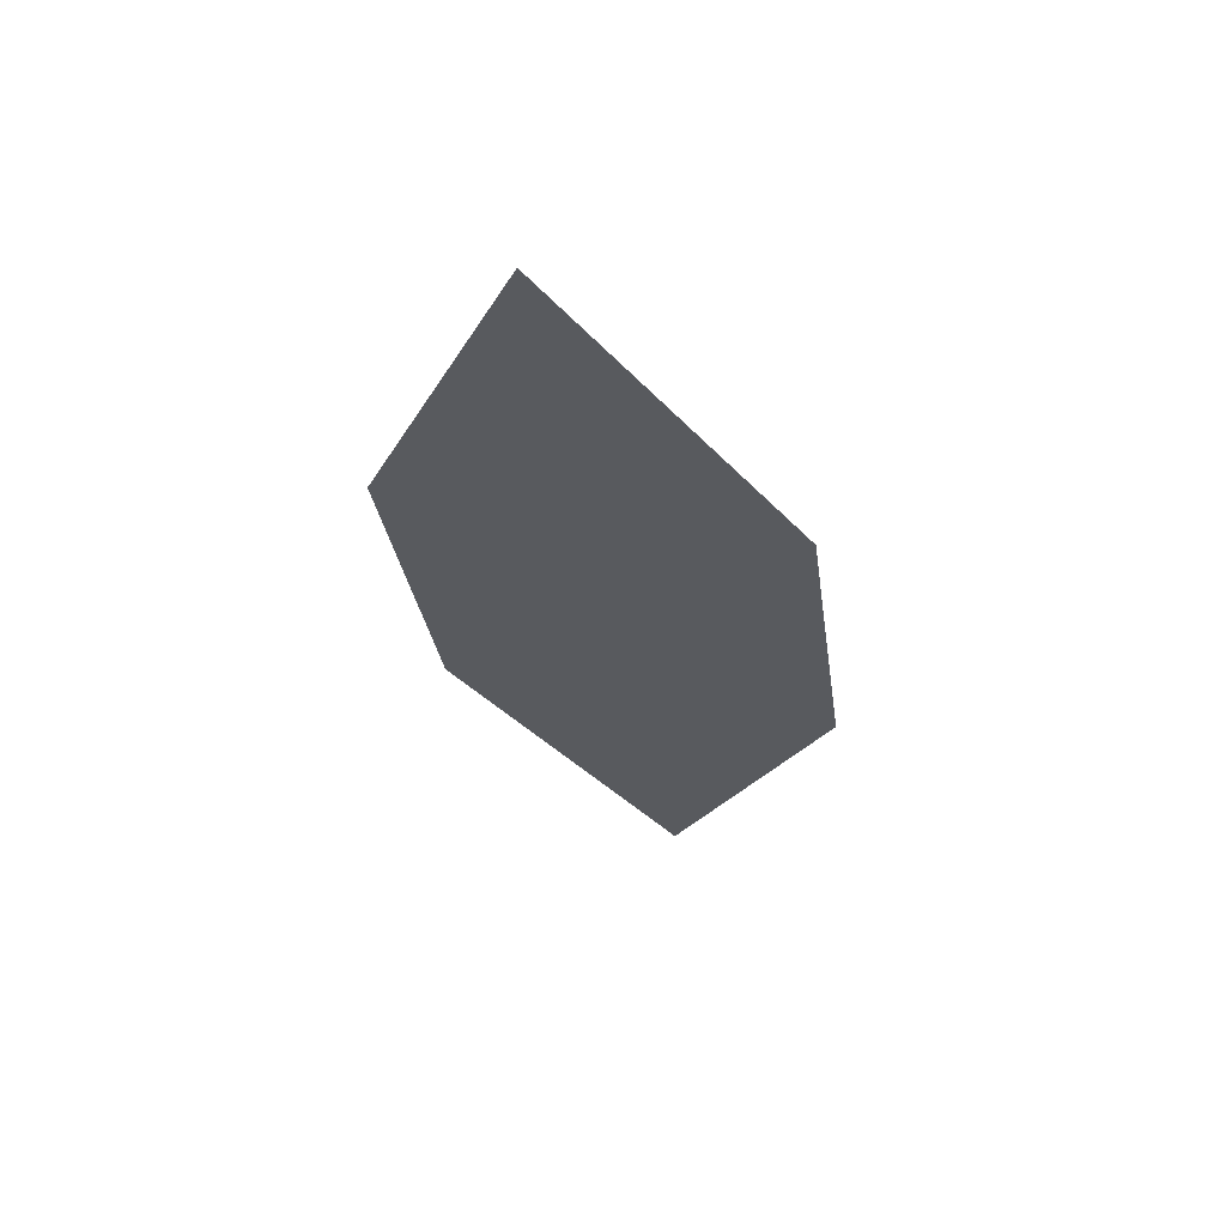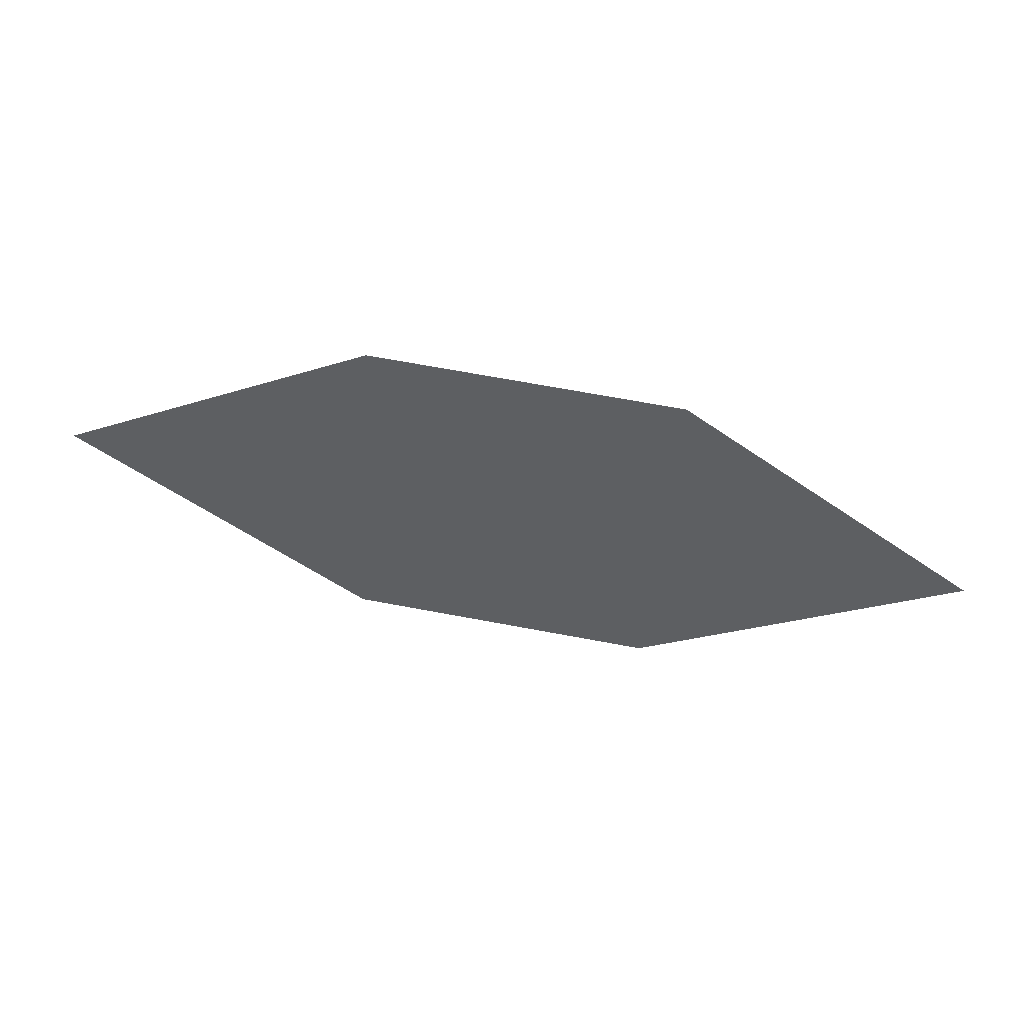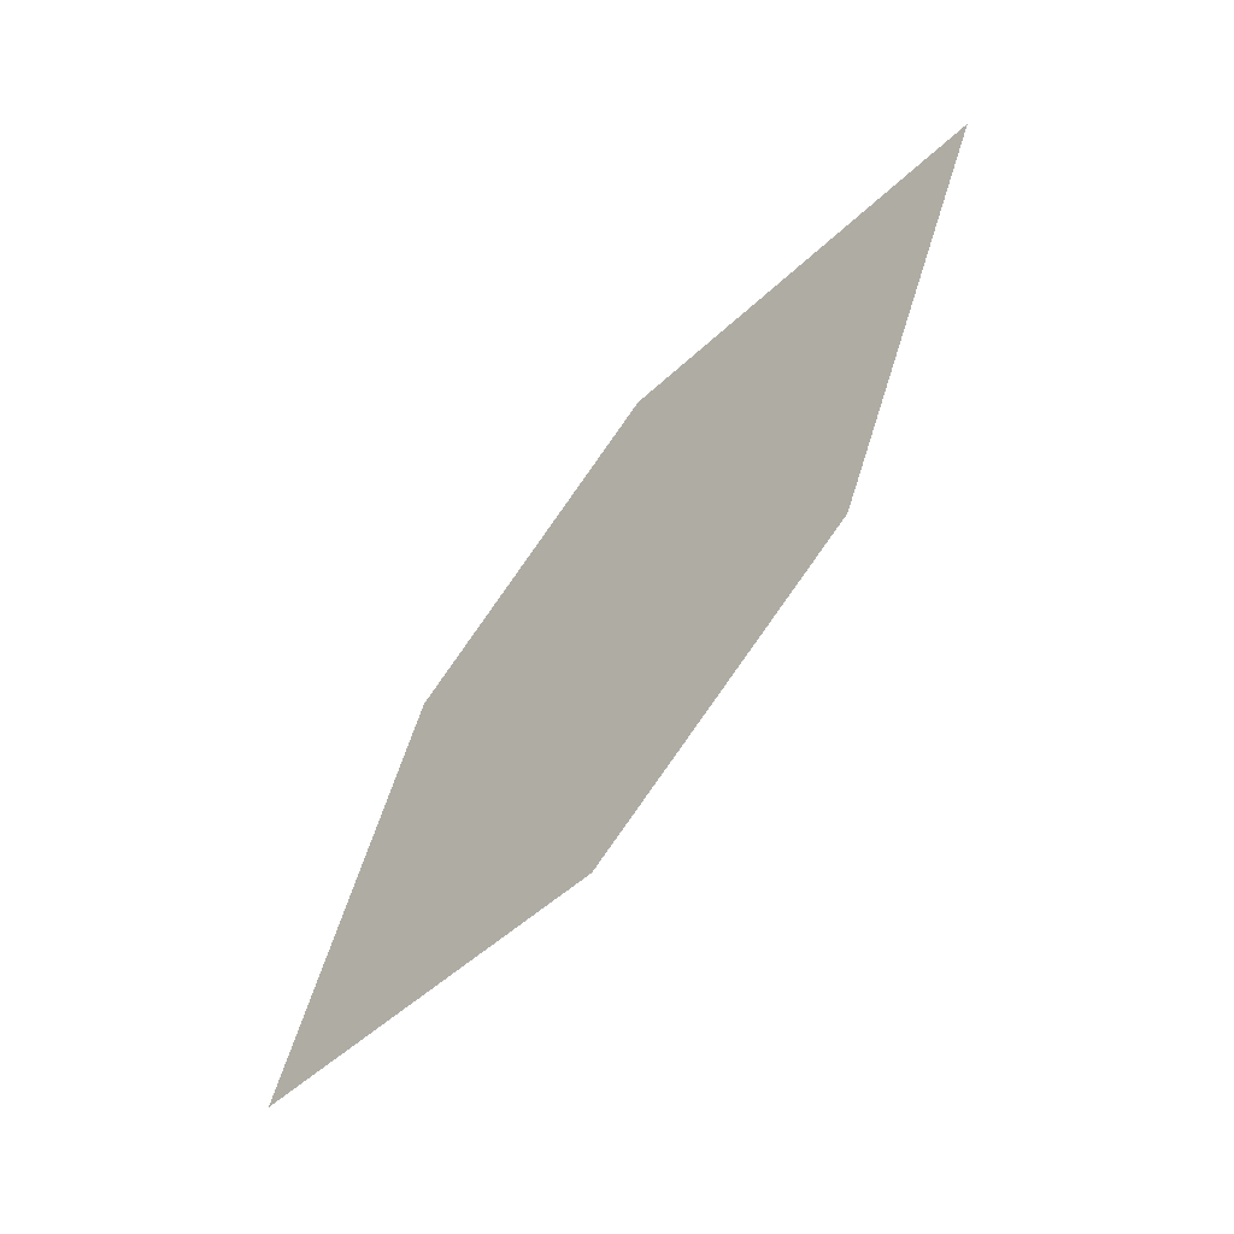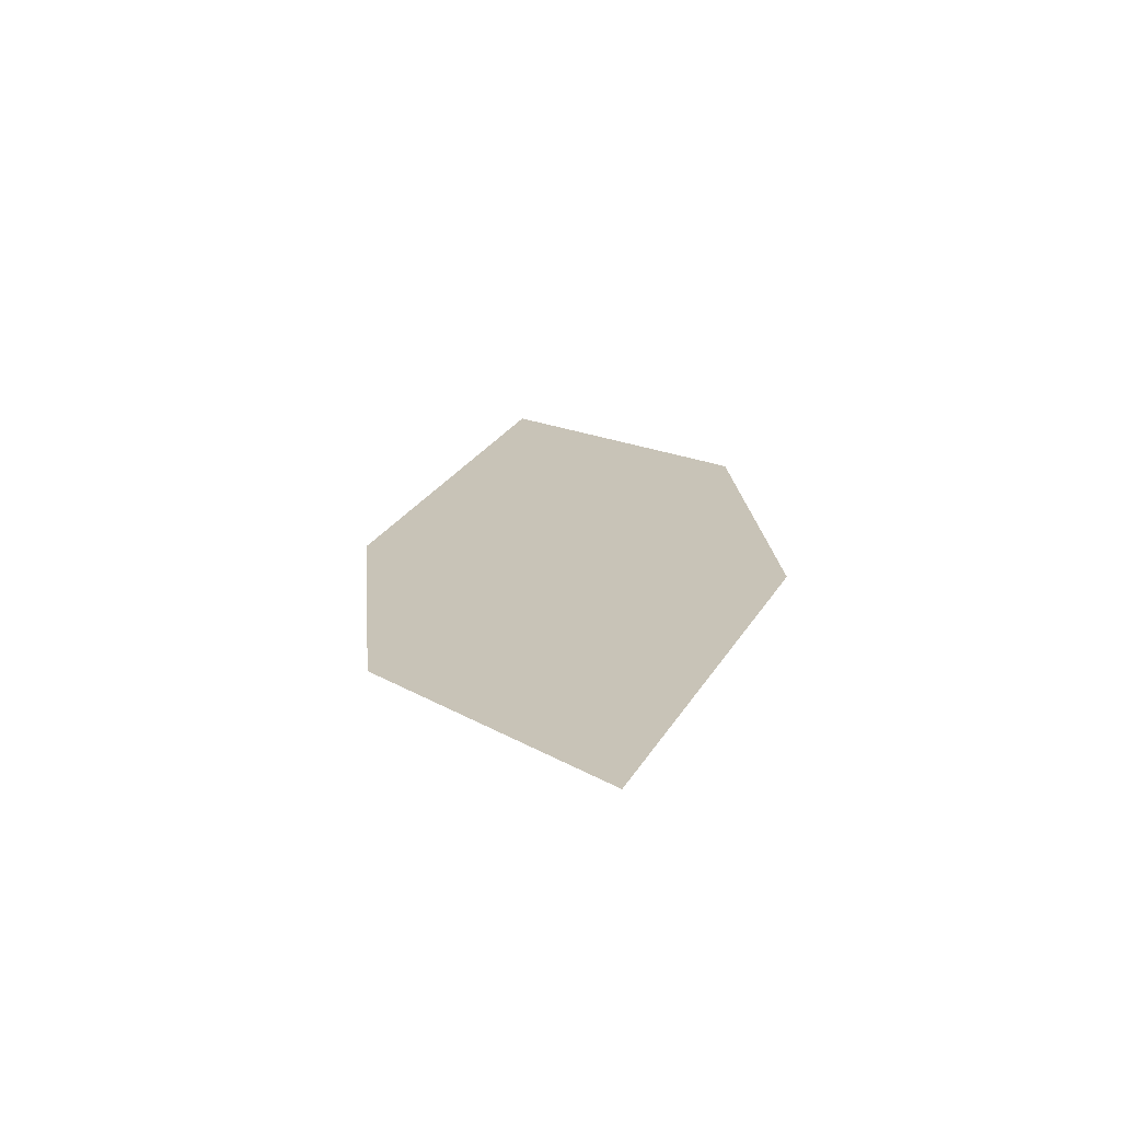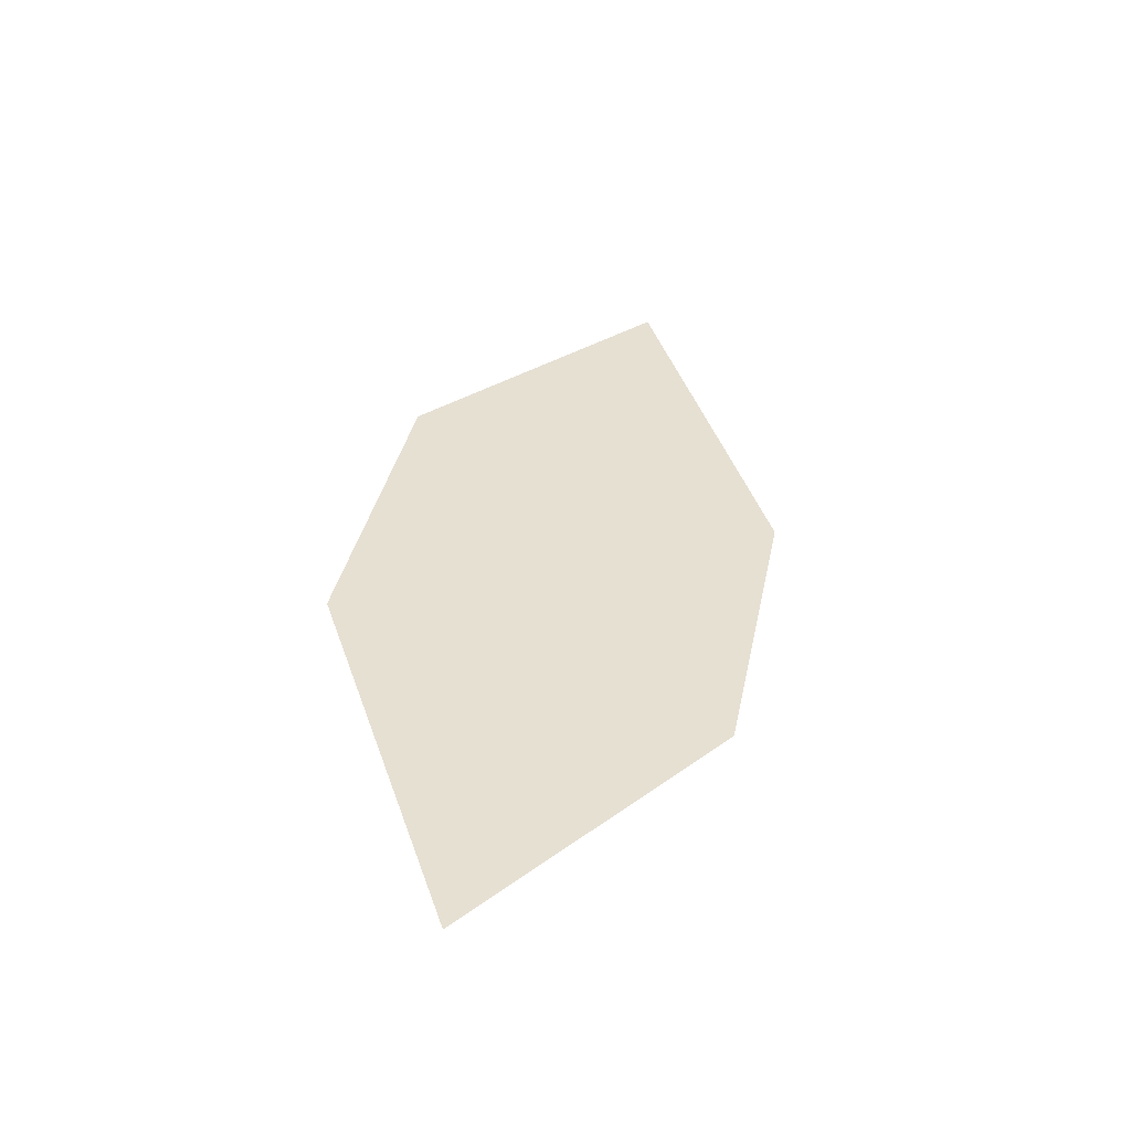
<metadata>
{"format":"obj","ext":"obj","renderer":"f3d","projection":"perspective","resolution":1024,"background":"white","views":[{"elev":-21.6,"azim":-55.5,"up":"+Z"},{"elev":-53.8,"azim":20.5,"up":"+Z"},{"elev":-56.5,"azim":59.5,"up":"+Y"},{"elev":12.1,"azim":110.9,"up":"+Z"},{"elev":45.4,"azim":-52.1,"up":"+Z"}]}
</metadata>
<code>
o leaves.358
v 0.09926 0.08606 2.274
v 0.1279 0.1295 2.273
v 0.2179 0.145 2.254
v 0.1497 0.08187 2.262
v 0.1893 0.1015 2.255
v 0.1675 0.1492 2.266
f 1 3 6 2
f 1 4 5 3

</code>
